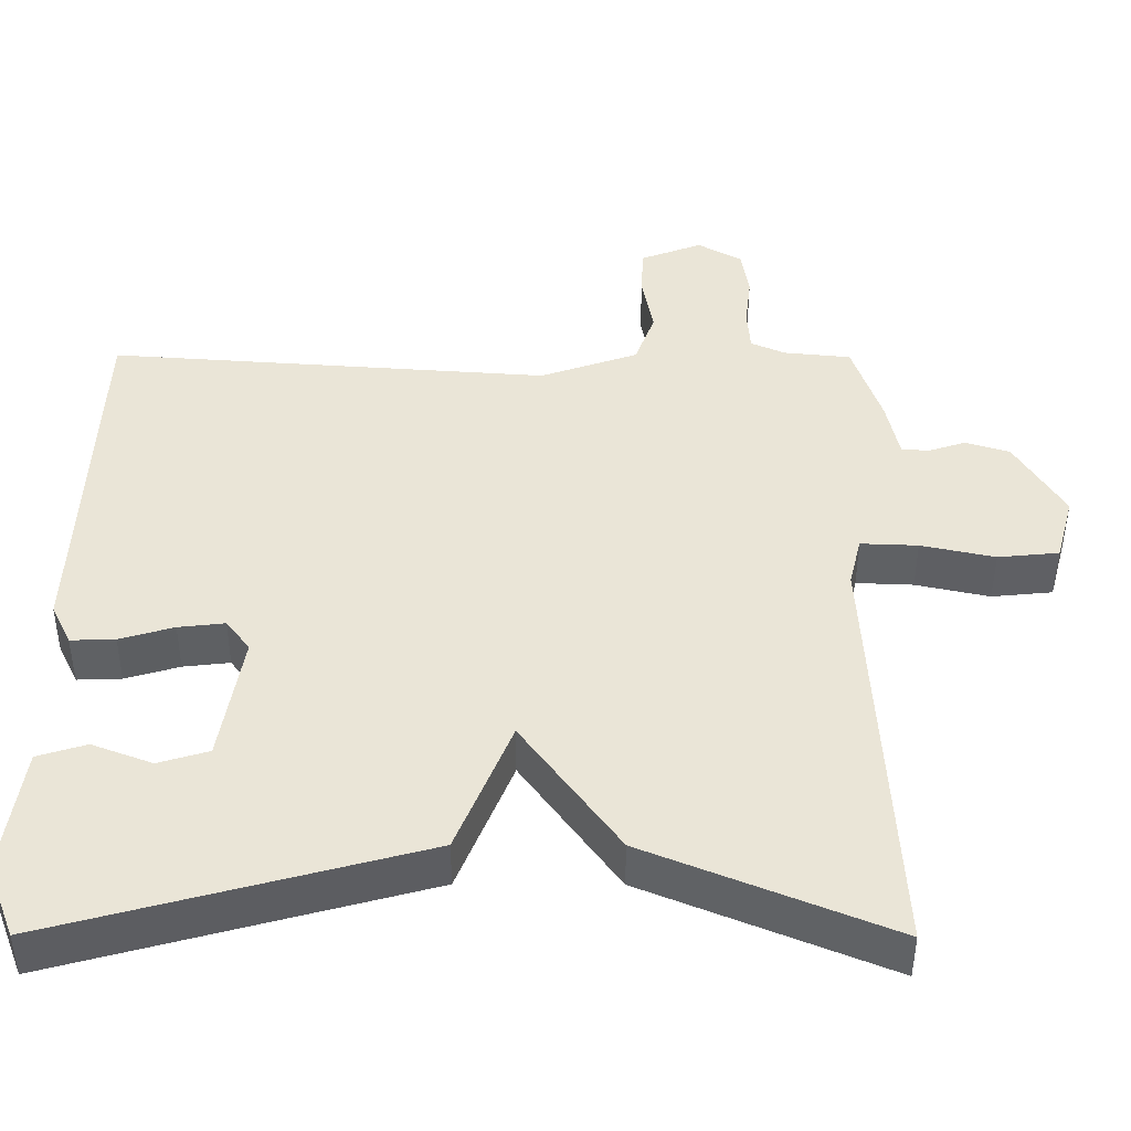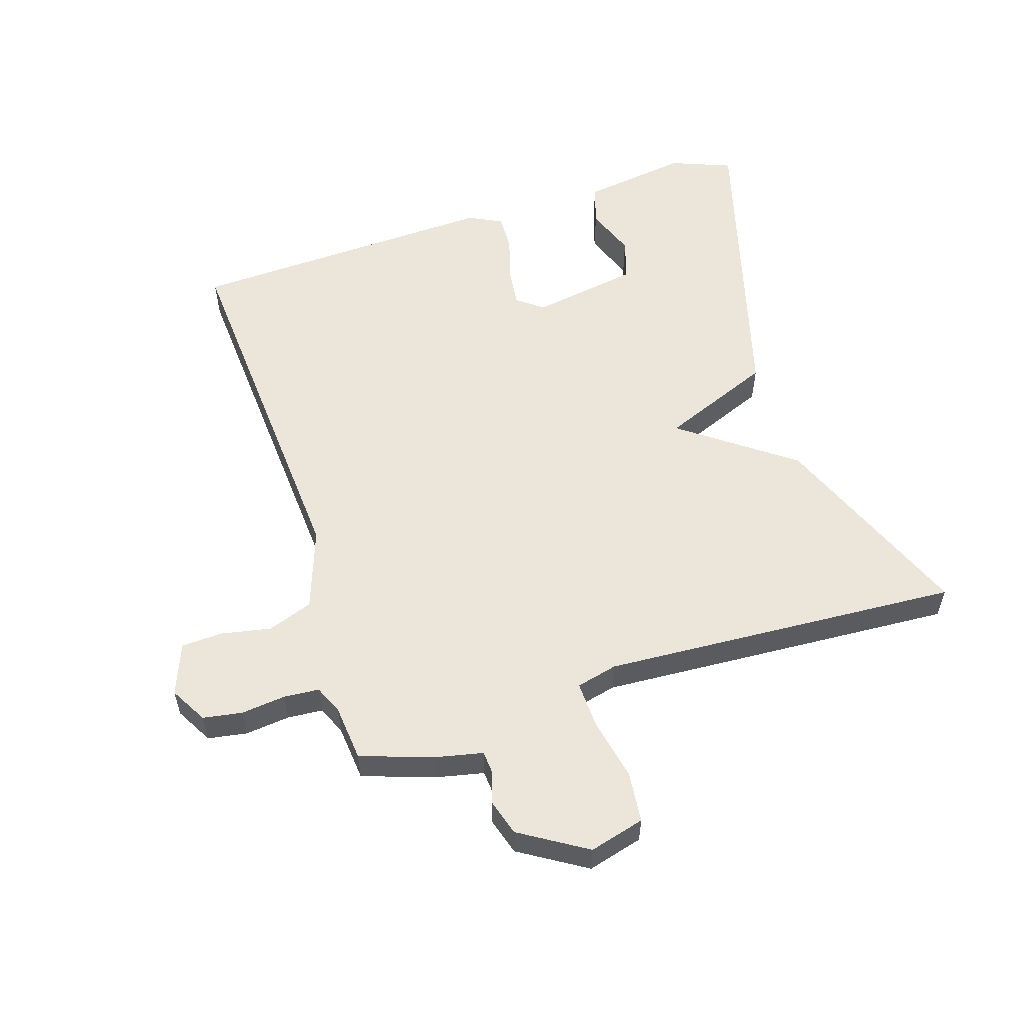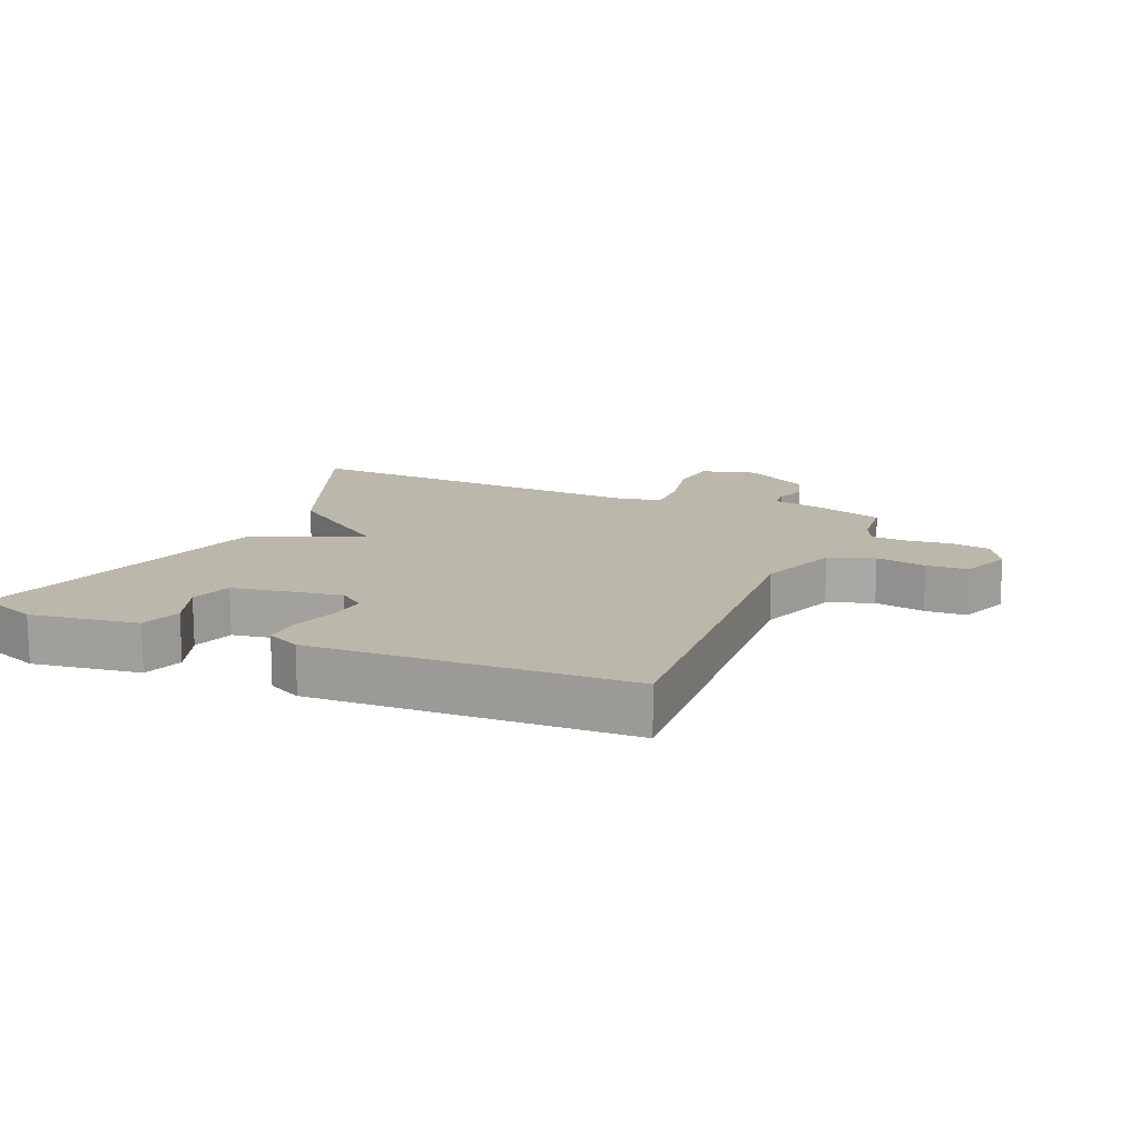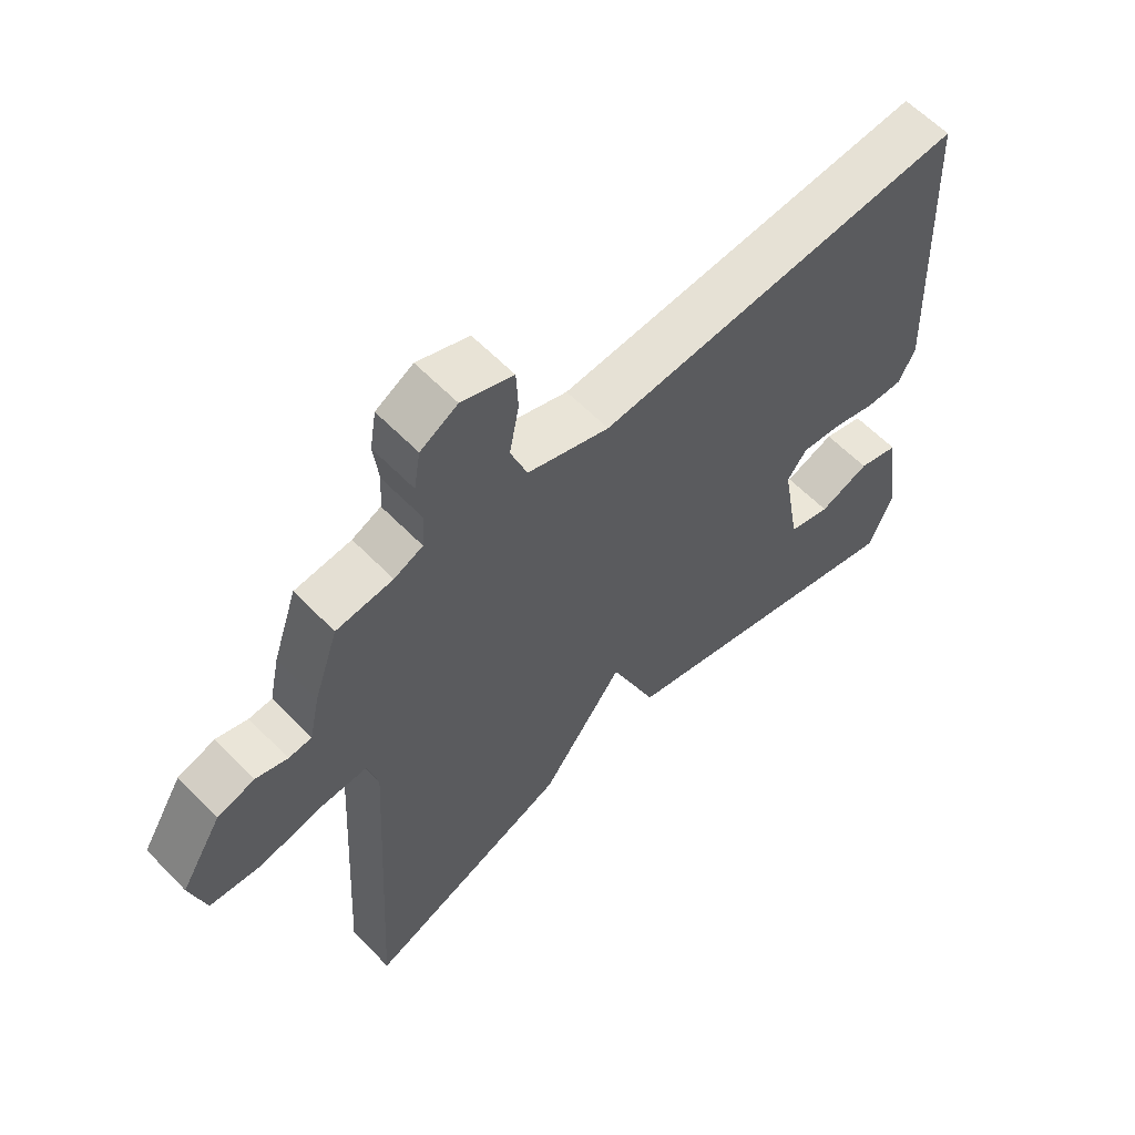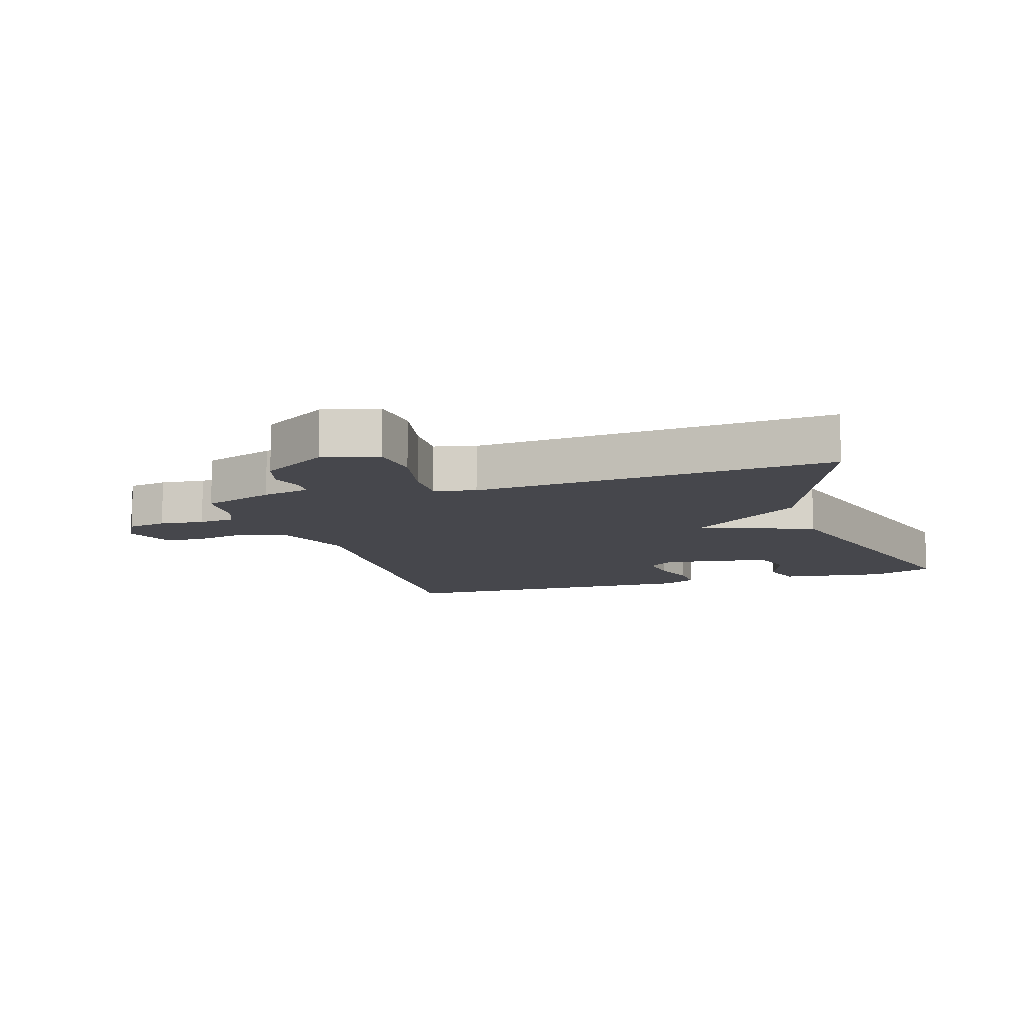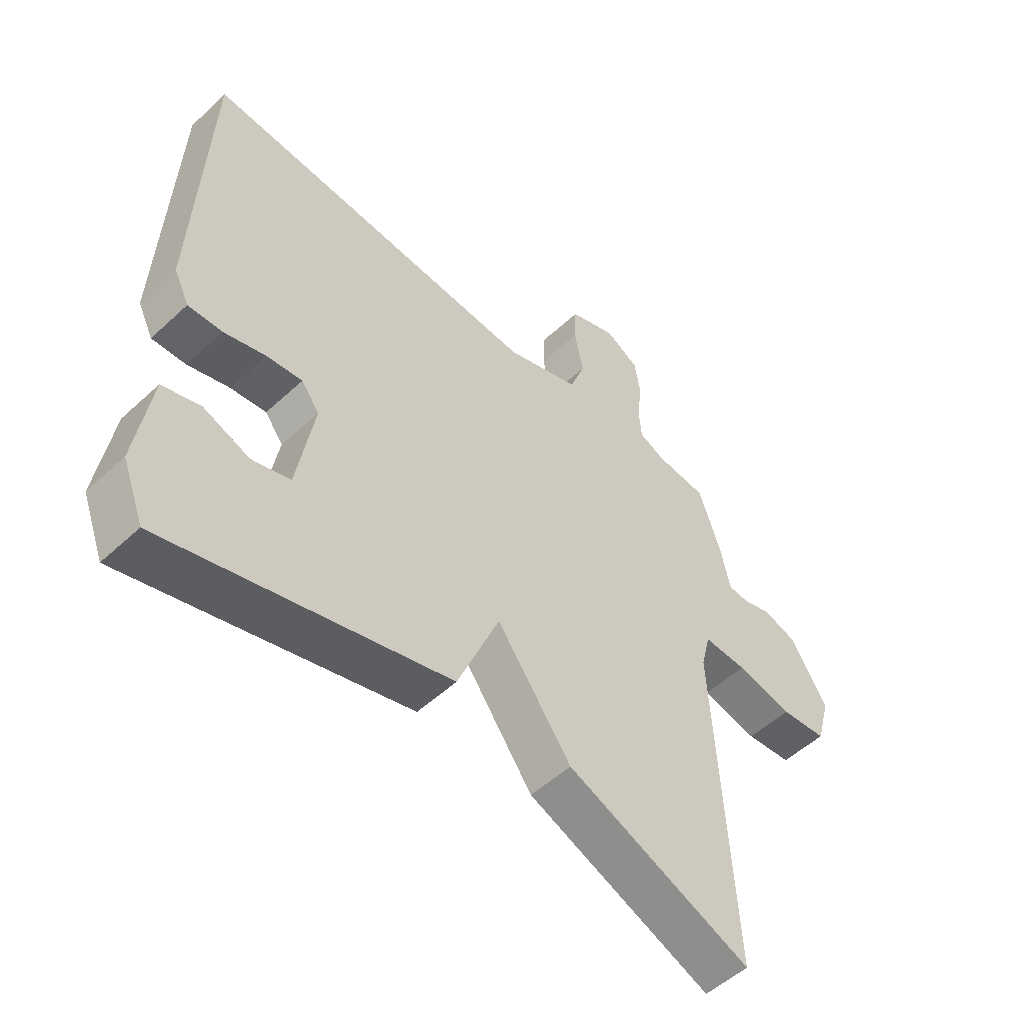
<metadata>
{"format":"obj","ext":"obj","renderer":"f3d","projection":"perspective","resolution":1024,"background":"white","views":[{"elev":-46.0,"azim":-0.2,"up":"+Z"},{"elev":56.2,"azim":72.5,"up":"+Y"},{"elev":14.2,"azim":-66.7,"up":"+Y"},{"elev":60.4,"azim":136.2,"up":"+Z"},{"elev":-10.9,"azim":108.2,"up":"+Y"},{"elev":-52.5,"azim":-45.1,"up":"+Z"}]}
</metadata>
<code>
v 0.5 0.07 -0.5
v 0.181 0.07 -0.369
v 0.053 0.07 -0.193
v -0.019 0.07 -0.369
v -0.5 0.07 -0.5
v -0.537 0.07 -0.404
v -0.512 0.07 -0.236
v -0.448 0.07 -0.216
v -0.369 0.07 -0.246
v -0.303 0.07 -0.226
v -0.274 0.07 -0.056
v -0.305 0.07 -0.015
v -0.366 0.07 -0.022
v -0.437 0.07 -0.043
v -0.495 0.07 -0.045
v -0.521 0.07 0.008
v -0.5 0.07 0.5
v 0.08 0.07 0.459
v 0.208 0.07 0.504
v 0.234 0.07 0.575
v 0.219 0.07 0.654
v 0.222 0.07 0.719
v 0.303 0.07 0.75
v 0.361 0.07 0.717
v 0.371 0.07 0.655
v 0.363 0.07 0.585
v 0.367 0.07 0.529
v 0.412 0.07 0.509
v 0.5 0.07 0.5
v 0.538 0.07 0.387
v 0.554 0.07 0.311
v 0.59 0.07 0.308
v 0.639 0.07 0.324
v 0.697 0.07 0.306
v 0.761 0.07 0.201
v 0.737 0.07 0.114
v 0.657 0.07 0.106
v 0.56 0.07 0.127
v 0.485 0.07 0.13
v 0.469 0.07 0.065
v 0.5 0 -0.5
v 0.181 0 -0.369
v 0.053 0 -0.193
v -0.019 0 -0.369
v -0.5 0 -0.5
v -0.537 0 -0.404
v -0.512 0 -0.236
v -0.448 0 -0.216
v -0.369 0 -0.246
v -0.303 0 -0.226
v -0.274 0 -0.056
v -0.305 0 -0.015
v -0.366 0 -0.022
v -0.437 0 -0.043
v -0.495 0 -0.045
v -0.521 0 0.008
v -0.5 0 0.5
v 0.08 0 0.459
v 0.208 0 0.504
v 0.234 0 0.575
v 0.219 0 0.654
v 0.222 0 0.719
v 0.303 0 0.75
v 0.361 0 0.717
v 0.371 0 0.655
v 0.363 0 0.585
v 0.367 0 0.529
v 0.412 0 0.509
v 0.5 0 0.5
v 0.538 0 0.387
v 0.554 0 0.311
v 0.59 0 0.308
v 0.639 0 0.324
v 0.697 0 0.306
v 0.761 0 0.201
v 0.737 0 0.114
v 0.657 0 0.106
v 0.56 0 0.127
v 0.485 0 0.13
v 0.469 0 0.065
f 36 37 38
f 35 36 38
f 34 35 38
f 33 34 38
f 32 33 38
f 31 32 38 39
f 30 31 39
f 29 30 39
f 28 29 39
f 27 28 39 40
f 24 25 26
f 23 24 26
f 22 23 26
f 21 22 26
f 20 21 26
f 19 20 26 27
f 1 2 3
f 40 1 3
f 27 40 3
f 19 27 3
f 18 19 3
f 16 17 18
f 15 16 18
f 14 15 18
f 13 14 18
f 7 8 9
f 6 7 9
f 5 6 9
f 5 9 10
f 4 5 10
f 3 4 10 11
f 12 13 18
f 3 11 12 18
f 78 77 76
f 78 76 75
f 78 75 74
f 78 74 73
f 78 73 72
f 79 78 72 71
f 79 71 70
f 79 70 69
f 79 69 68
f 80 79 68 67
f 66 65 64
f 66 64 63
f 66 63 62
f 66 62 61
f 66 61 60
f 67 66 60 59
f 43 42 41
f 43 41 80
f 43 80 67
f 43 67 59
f 43 59 58
f 58 57 56
f 58 56 55
f 58 55 54
f 58 54 53
f 49 48 47
f 49 47 46
f 49 46 45
f 50 49 45
f 50 45 44
f 51 50 44 43
f 58 53 52
f 58 52 51 43
f 1 41 42 2
f 2 42 43 3
f 3 43 44 4
f 4 44 45 5
f 5 45 46 6
f 6 46 47 7
f 7 47 48 8
f 8 48 49 9
f 9 49 50 10
f 10 50 51 11
f 11 51 52 12
f 12 52 53 13
f 13 53 54 14
f 14 54 55 15
f 15 55 56 16
f 16 56 57 17
f 17 57 58 18
f 18 58 59 19
f 19 59 60 20
f 20 60 61 21
f 21 61 62 22
f 22 62 63 23
f 23 63 64 24
f 24 64 65 25
f 25 65 66 26
f 26 66 67 27
f 27 67 68 28
f 28 68 69 29
f 29 69 70 30
f 30 70 71 31
f 31 71 72 32
f 32 72 73 33
f 33 73 74 34
f 34 74 75 35
f 35 75 76 36
f 36 76 77 37
f 37 77 78 38
f 38 78 79 39
f 39 79 80 40
f 40 80 41 1

</code>
